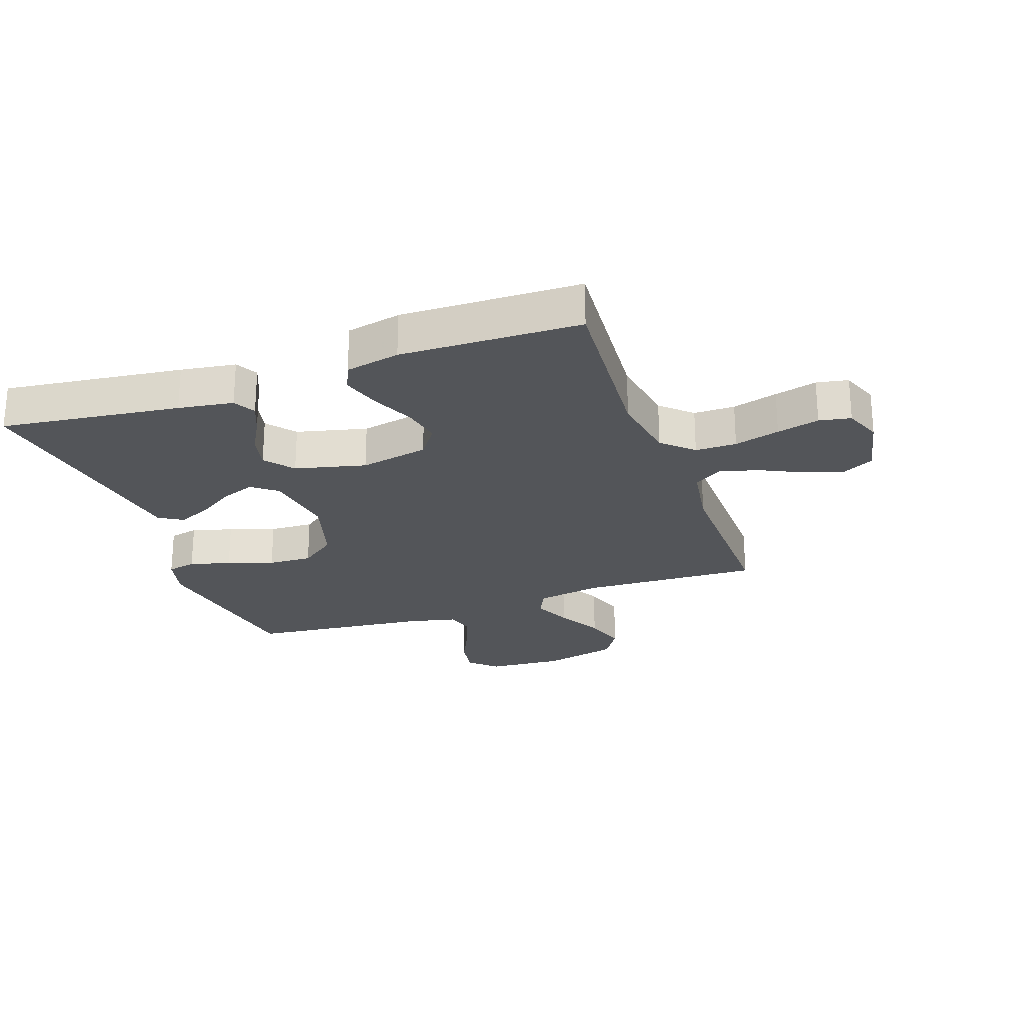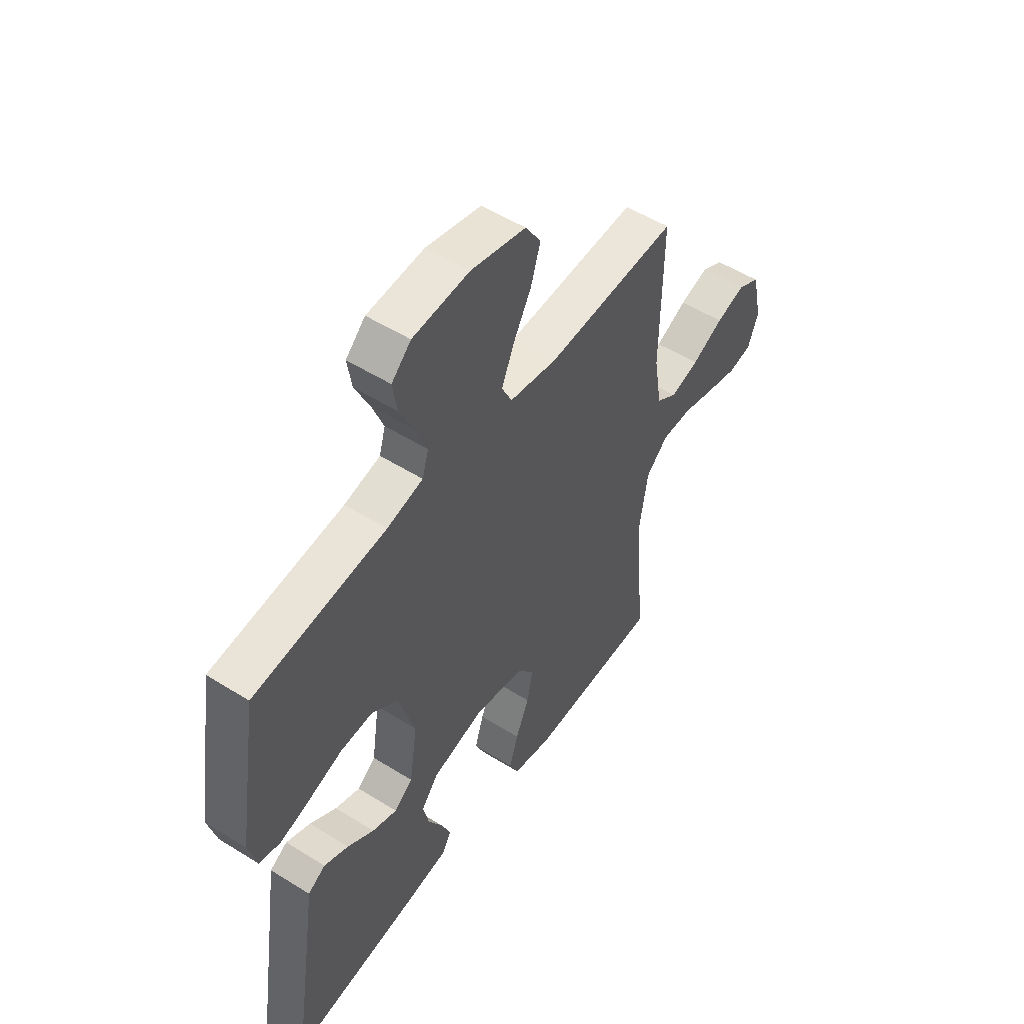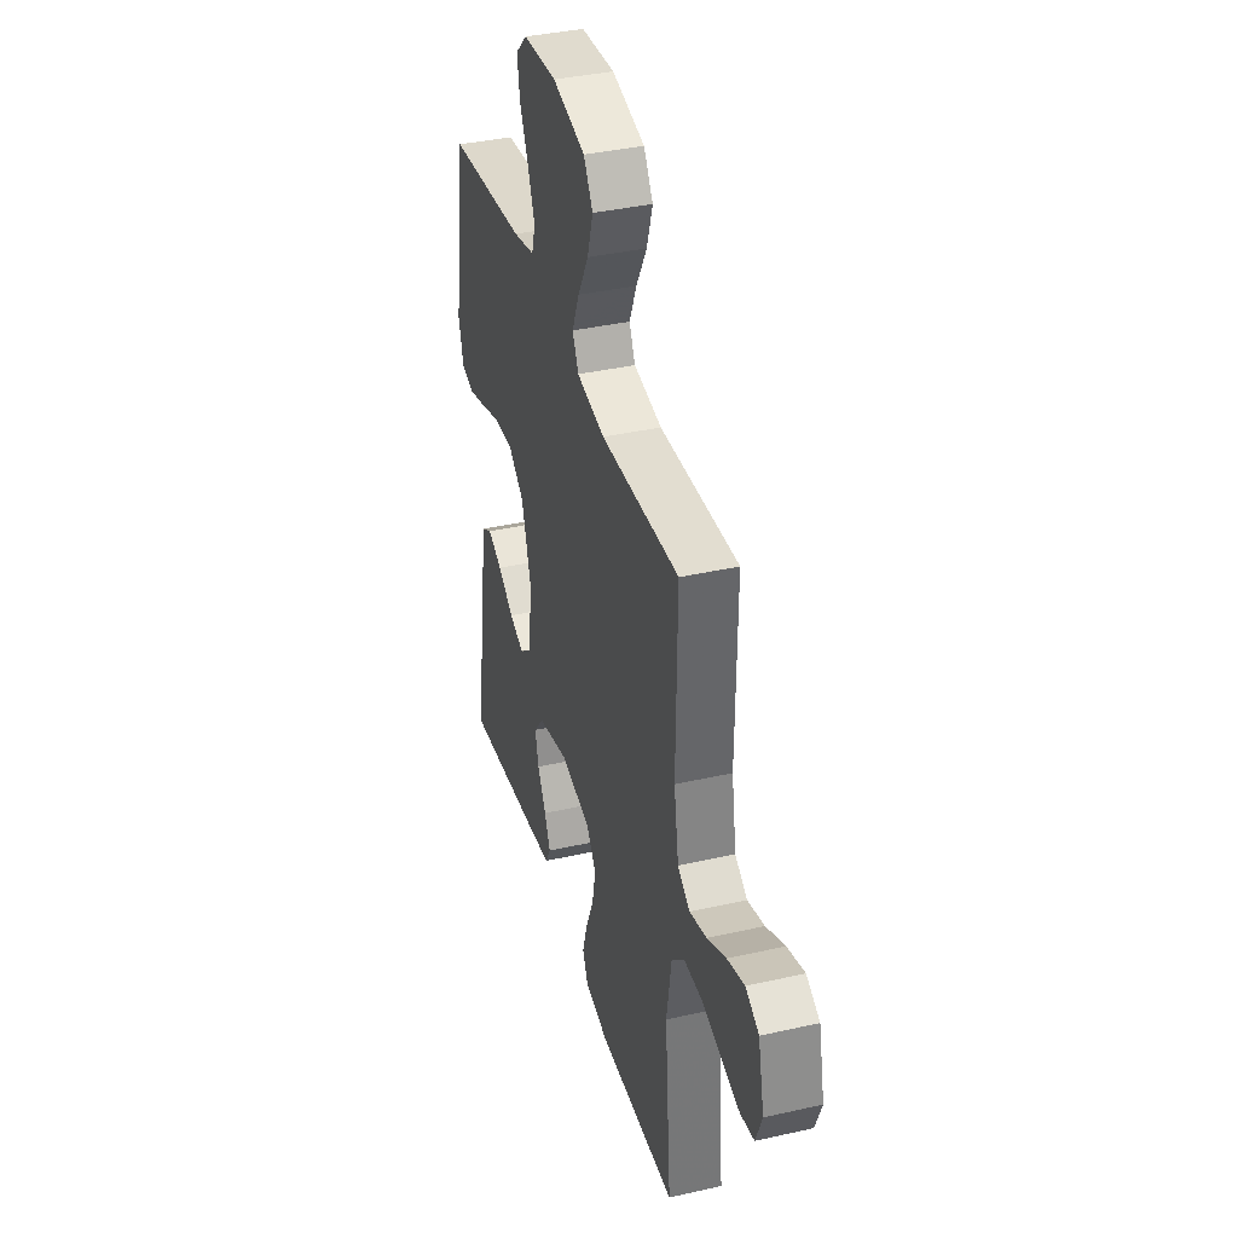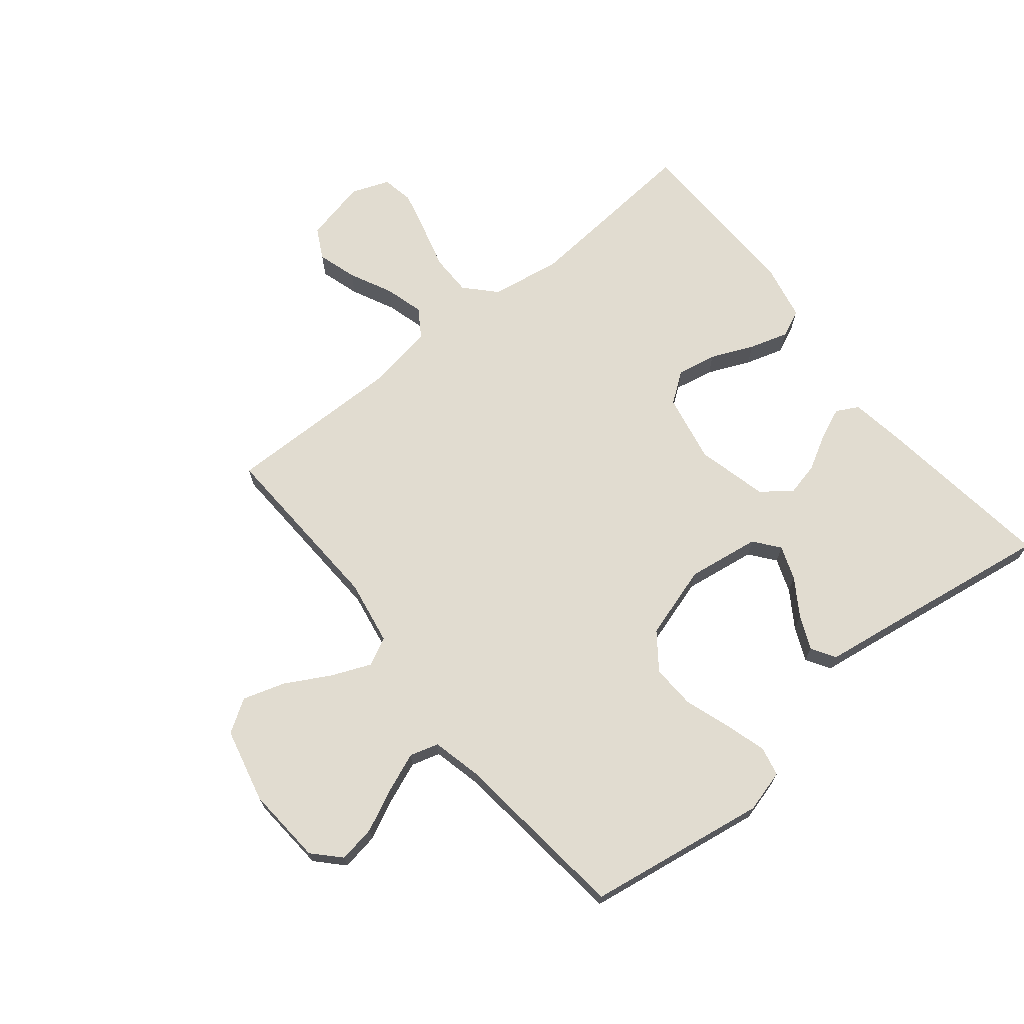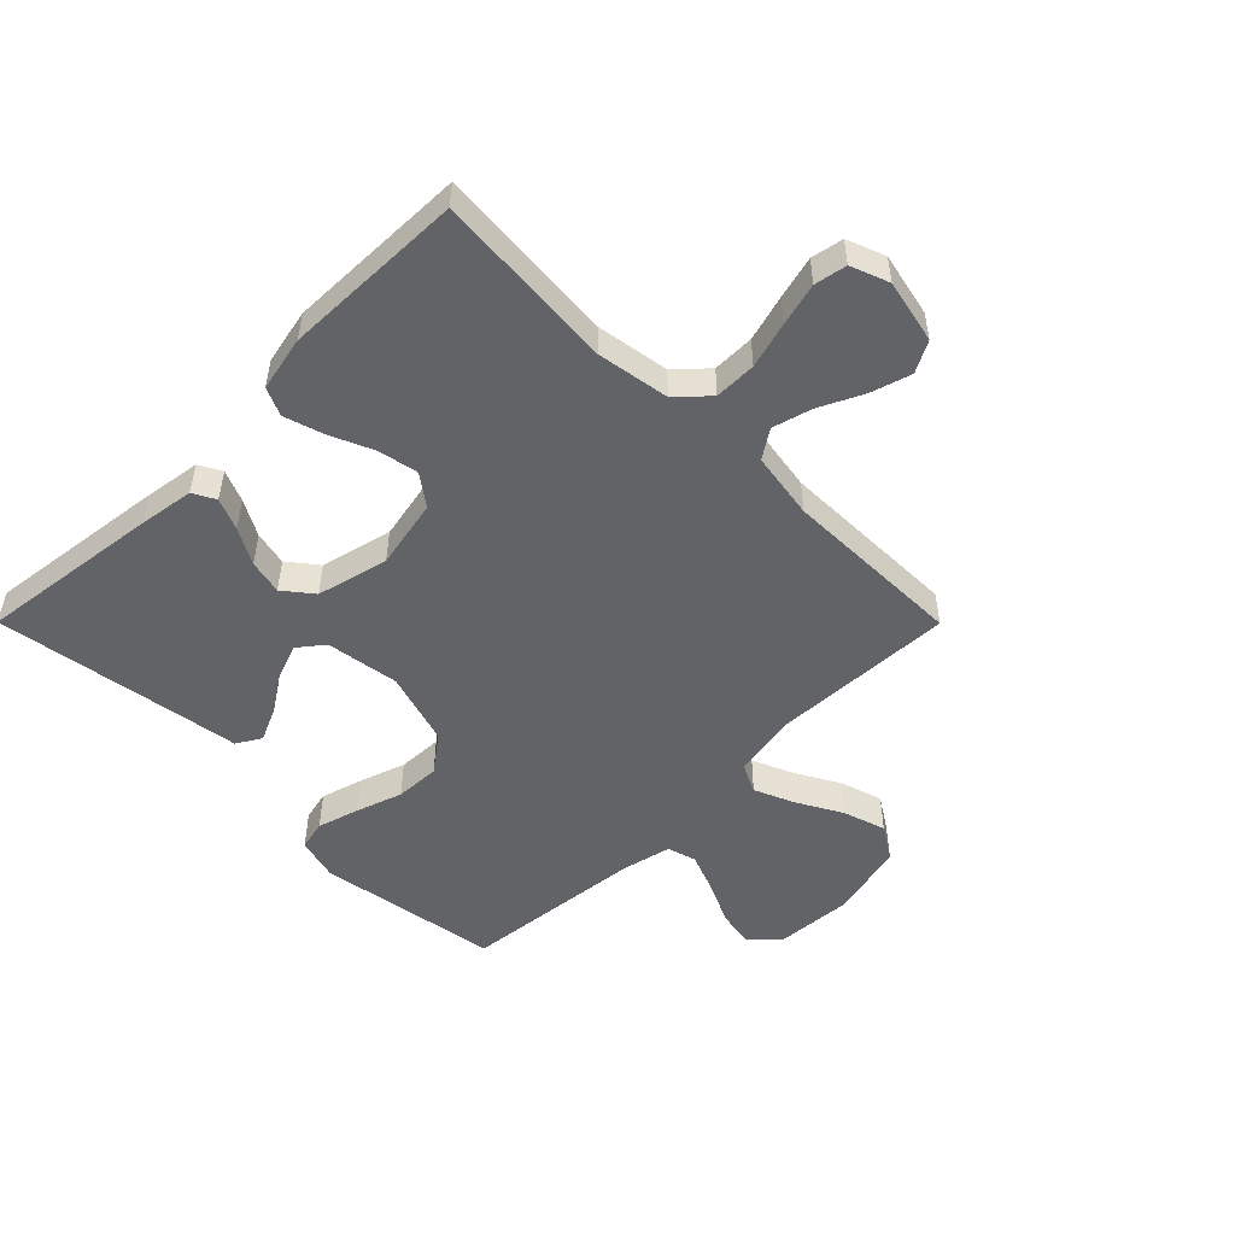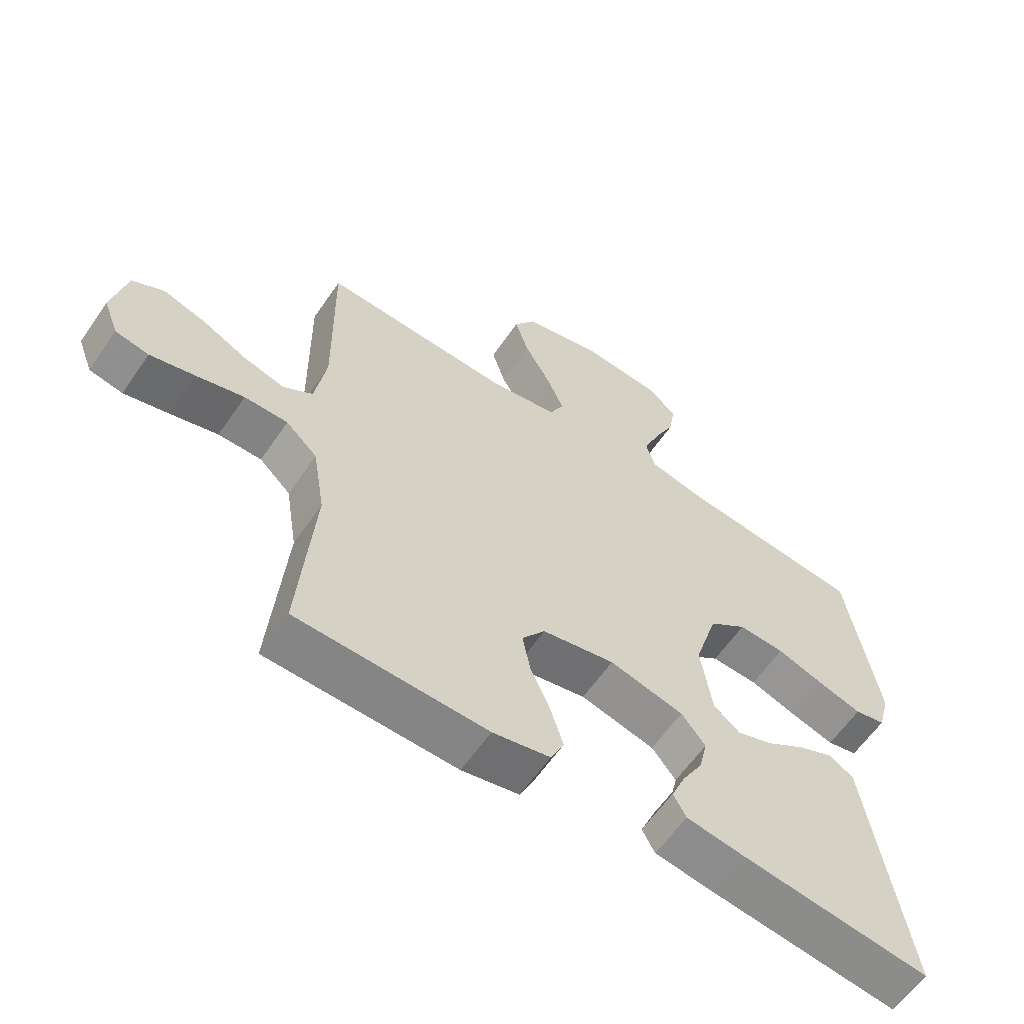
<metadata>
{"format":"obj","ext":"obj","renderer":"f3d","projection":"perspective","resolution":1024,"background":"white","views":[{"elev":-24.5,"azim":-160.4,"up":"+Y"},{"elev":52.4,"azim":124.0,"up":"+Z"},{"elev":37.8,"azim":-106.1,"up":"+Z"},{"elev":69.4,"azim":50.9,"up":"+Y"},{"elev":-50.9,"azim":-135.1,"up":"+Y"},{"elev":-61.0,"azim":-34.4,"up":"+Z"}]}
</metadata>
<code>
v -0.5 0.07 -0.5
v -0.476 0.07 -0.2
v -0.495 0.07 -0.081
v -0.545 0.07 -0.034
v -0.614 0.07 -0.034
v -0.69 0.07 -0.055
v -0.761 0.07 -0.073
v -0.814 0.07 -0.063
v -0.838 0.07 0
v -0.815 0.07 0.105
v -0.764 0.07 0.132
v -0.698 0.07 0.112
v -0.626 0.07 0.077
v -0.561 0.07 0.059
v -0.514 0.07 0.09
v -0.496 0.07 0.2
v -0.5 0.07 0.5
v -0.2 0.07 0.487
v -0.092 0.07 0.506
v -0.069 0.07 0.553
v -0.097 0.07 0.619
v -0.138 0.07 0.693
v -0.16 0.07 0.763
v -0.125 0.07 0.818
v 0 0.07 0.848
v 0.129 0.07 0.839
v 0.173 0.07 0.797
v 0.163 0.07 0.735
v 0.13 0.07 0.665
v 0.104 0.07 0.599
v 0.118 0.07 0.551
v 0.2 0.07 0.532
v 0.5 0.07 0.5
v 0.548 0.07 0.2
v 0.529 0.07 0.129
v 0.48 0.07 0.118
v 0.412 0.07 0.138
v 0.335 0.07 0.164
v 0.261 0.07 0.167
v 0.201 0.07 0.122
v 0.164 0.07 0
v 0.182 0.07 -0.121
v 0.224 0.07 -0.154
v 0.281 0.07 -0.133
v 0.342 0.07 -0.093
v 0.398 0.07 -0.068
v 0.438 0.07 -0.092
v 0.454 0.07 -0.2
v 0.5 0.07 -0.5
v 0.2 0.07 -0.462
v 0.108 0.07 -0.448
v 0.088 0.07 -0.411
v 0.11 0.07 -0.359
v 0.143 0.07 -0.3
v 0.156 0.07 -0.243
v 0.118 0.07 -0.195
v 0 0.07 -0.166
v -0.115 0.07 -0.189
v -0.152 0.07 -0.24
v -0.139 0.07 -0.306
v -0.108 0.07 -0.377
v -0.088 0.07 -0.442
v -0.109 0.07 -0.488
v -0.2 0.07 -0.507
v -0.5 0 -0.5
v -0.476 0 -0.2
v -0.495 0 -0.081
v -0.545 0 -0.034
v -0.614 0 -0.034
v -0.69 0 -0.055
v -0.761 0 -0.073
v -0.814 0 -0.063
v -0.838 0 0
v -0.815 0 0.105
v -0.764 0 0.132
v -0.698 0 0.112
v -0.626 0 0.077
v -0.561 0 0.059
v -0.514 0 0.09
v -0.496 0 0.2
v -0.5 0 0.5
v -0.2 0 0.487
v -0.092 0 0.506
v -0.069 0 0.553
v -0.097 0 0.619
v -0.138 0 0.693
v -0.16 0 0.763
v -0.125 0 0.818
v 0 0 0.848
v 0.129 0 0.839
v 0.173 0 0.797
v 0.163 0 0.735
v 0.13 0 0.665
v 0.104 0 0.599
v 0.118 0 0.551
v 0.2 0 0.532
v 0.5 0 0.5
v 0.548 0 0.2
v 0.529 0 0.129
v 0.48 0 0.118
v 0.412 0 0.138
v 0.335 0 0.164
v 0.261 0 0.167
v 0.201 0 0.122
v 0.164 0 0
v 0.182 0 -0.121
v 0.224 0 -0.154
v 0.281 0 -0.133
v 0.342 0 -0.093
v 0.398 0 -0.068
v 0.438 0 -0.092
v 0.454 0 -0.2
v 0.5 0 -0.5
v 0.2 0 -0.462
v 0.108 0 -0.448
v 0.088 0 -0.411
v 0.11 0 -0.359
v 0.143 0 -0.3
v 0.156 0 -0.243
v 0.118 0 -0.195
v 0 0 -0.166
v -0.115 0 -0.189
v -0.152 0 -0.24
v -0.139 0 -0.306
v -0.108 0 -0.377
v -0.088 0 -0.442
v -0.109 0 -0.488
v -0.2 0 -0.507
f 63 64 1 2
f 60 61 62 63
f 59 60 63 2
f 58 59 2 3
f 57 58 3 4
f 51 52 53 54
f 49 50 51 54
f 48 49 54 55
f 47 48 55 56
f 44 45 46 47
f 43 44 47 56
f 35 36 37 38
f 33 34 35 38
f 32 33 38 39
f 31 32 39 40
f 26 27 28 29
f 26 29 30
f 25 26 30
f 21 22 23 24
f 20 21 24 25
f 16 17 18
f 15 16 18 19
f 10 11 12 13
f 10 13 14
f 9 10 14
f 8 9 14
f 5 6 7 8
f 5 8 14
f 4 5 14 15
f 42 43 56 57
f 41 42 57 4
f 20 25 30 31
f 19 20 31 40
f 19 40 41
f 4 15 19 41
f 66 65 128 127
f 127 126 125 124
f 66 127 124 123
f 67 66 123 122
f 68 67 122 121
f 118 117 116 115
f 118 115 114 113
f 119 118 113 112
f 120 119 112 111
f 111 110 109 108
f 120 111 108 107
f 102 101 100 99
f 102 99 98 97
f 103 102 97 96
f 104 103 96 95
f 93 92 91 90
f 94 93 90
f 94 90 89
f 88 87 86 85
f 89 88 85 84
f 82 81 80
f 83 82 80 79
f 77 76 75 74
f 78 77 74
f 78 74 73
f 78 73 72
f 72 71 70 69
f 78 72 69
f 79 78 69 68
f 121 120 107 106
f 68 121 106 105
f 95 94 89 84
f 104 95 84 83
f 105 104 83
f 105 83 79 68
f 1 65 66 2
f 2 66 67 3
f 3 67 68 4
f 4 68 69 5
f 5 69 70 6
f 6 70 71 7
f 7 71 72 8
f 8 72 73 9
f 9 73 74 10
f 10 74 75 11
f 11 75 76 12
f 12 76 77 13
f 13 77 78 14
f 14 78 79 15
f 15 79 80 16
f 16 80 81 17
f 17 81 82 18
f 18 82 83 19
f 19 83 84 20
f 20 84 85 21
f 21 85 86 22
f 22 86 87 23
f 23 87 88 24
f 24 88 89 25
f 25 89 90 26
f 26 90 91 27
f 27 91 92 28
f 28 92 93 29
f 29 93 94 30
f 30 94 95 31
f 31 95 96 32
f 32 96 97 33
f 33 97 98 34
f 34 98 99 35
f 35 99 100 36
f 36 100 101 37
f 37 101 102 38
f 38 102 103 39
f 39 103 104 40
f 40 104 105 41
f 41 105 106 42
f 42 106 107 43
f 43 107 108 44
f 44 108 109 45
f 45 109 110 46
f 46 110 111 47
f 47 111 112 48
f 48 112 113 49
f 49 113 114 50
f 50 114 115 51
f 51 115 116 52
f 52 116 117 53
f 53 117 118 54
f 54 118 119 55
f 55 119 120 56
f 56 120 121 57
f 57 121 122 58
f 58 122 123 59
f 59 123 124 60
f 60 124 125 61
f 61 125 126 62
f 62 126 127 63
f 63 127 128 64
f 64 128 65 1

</code>
